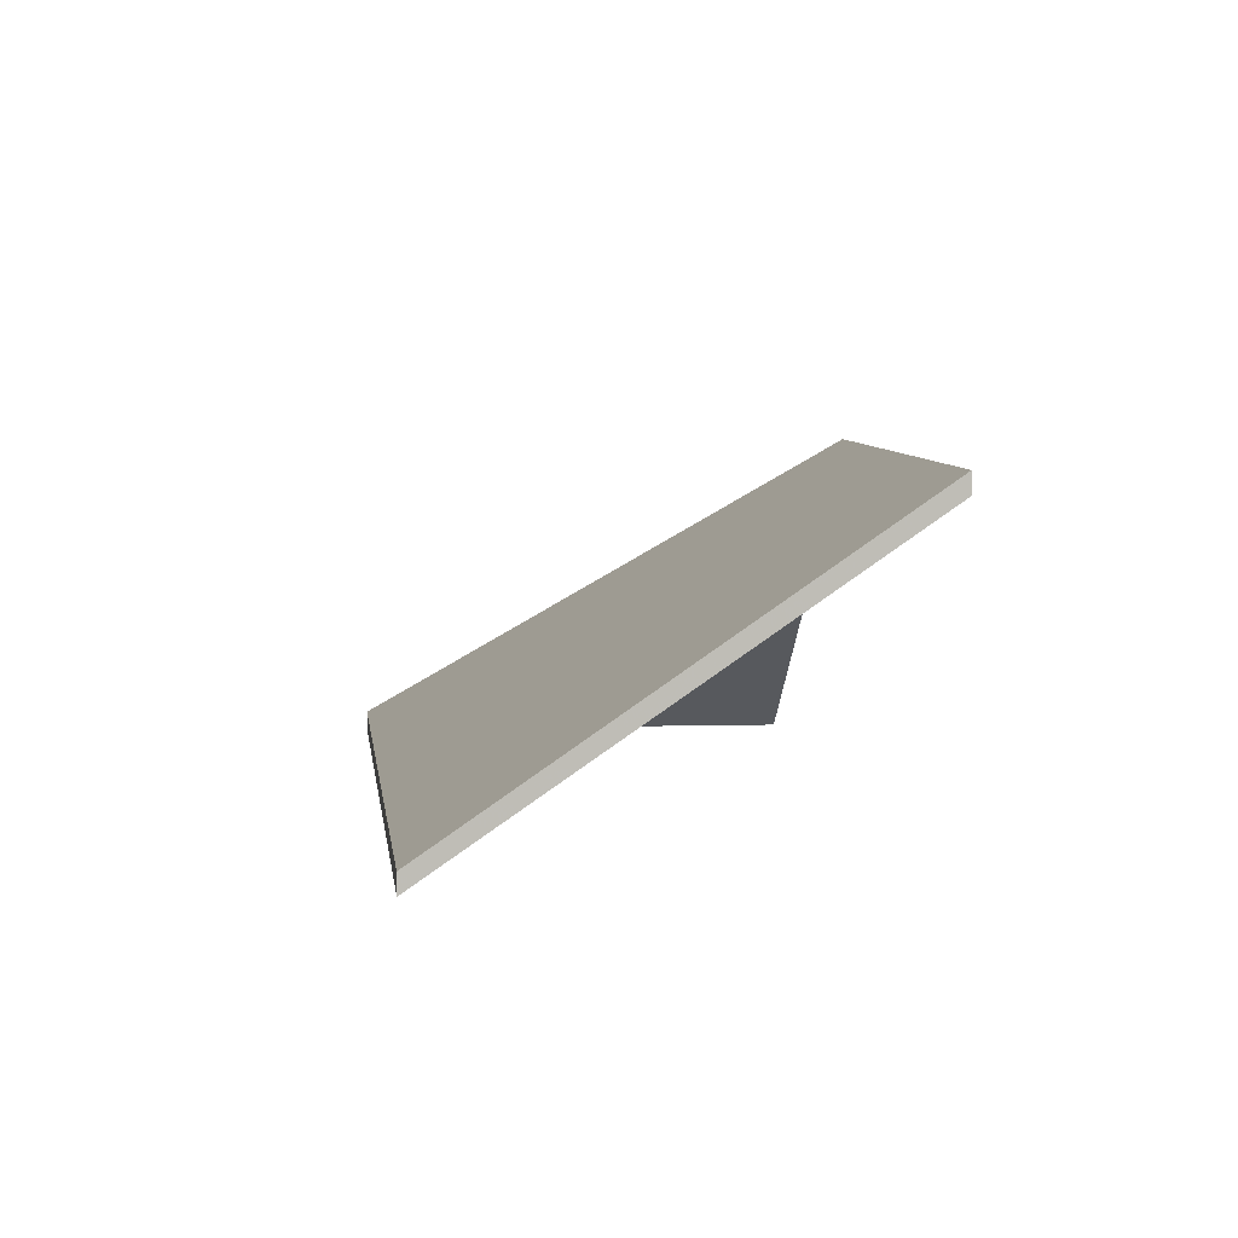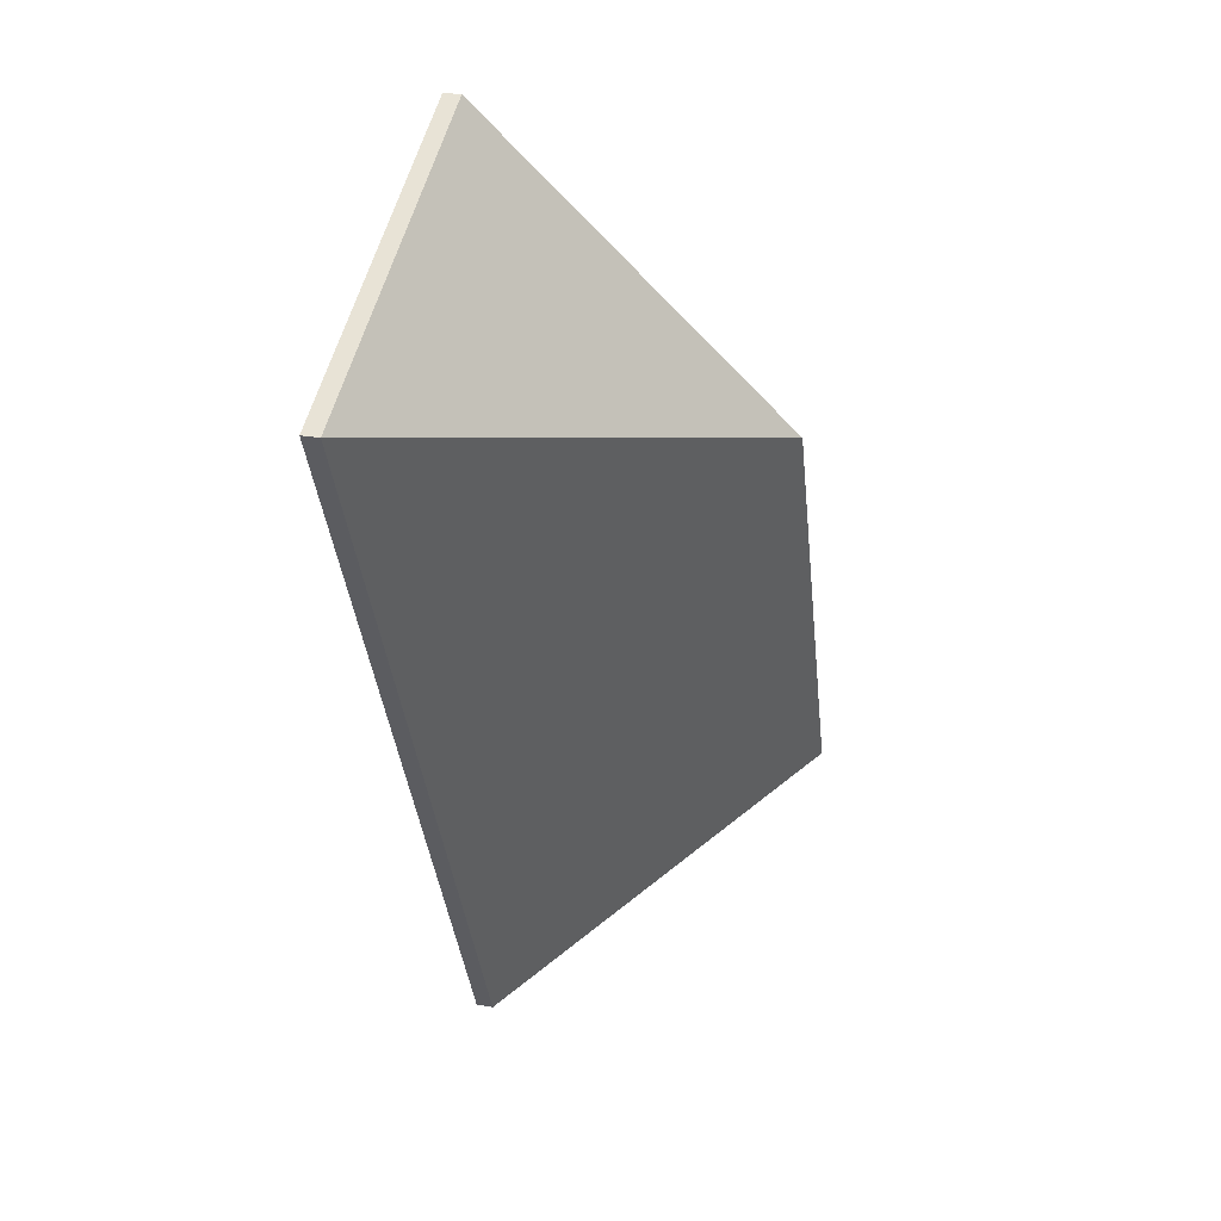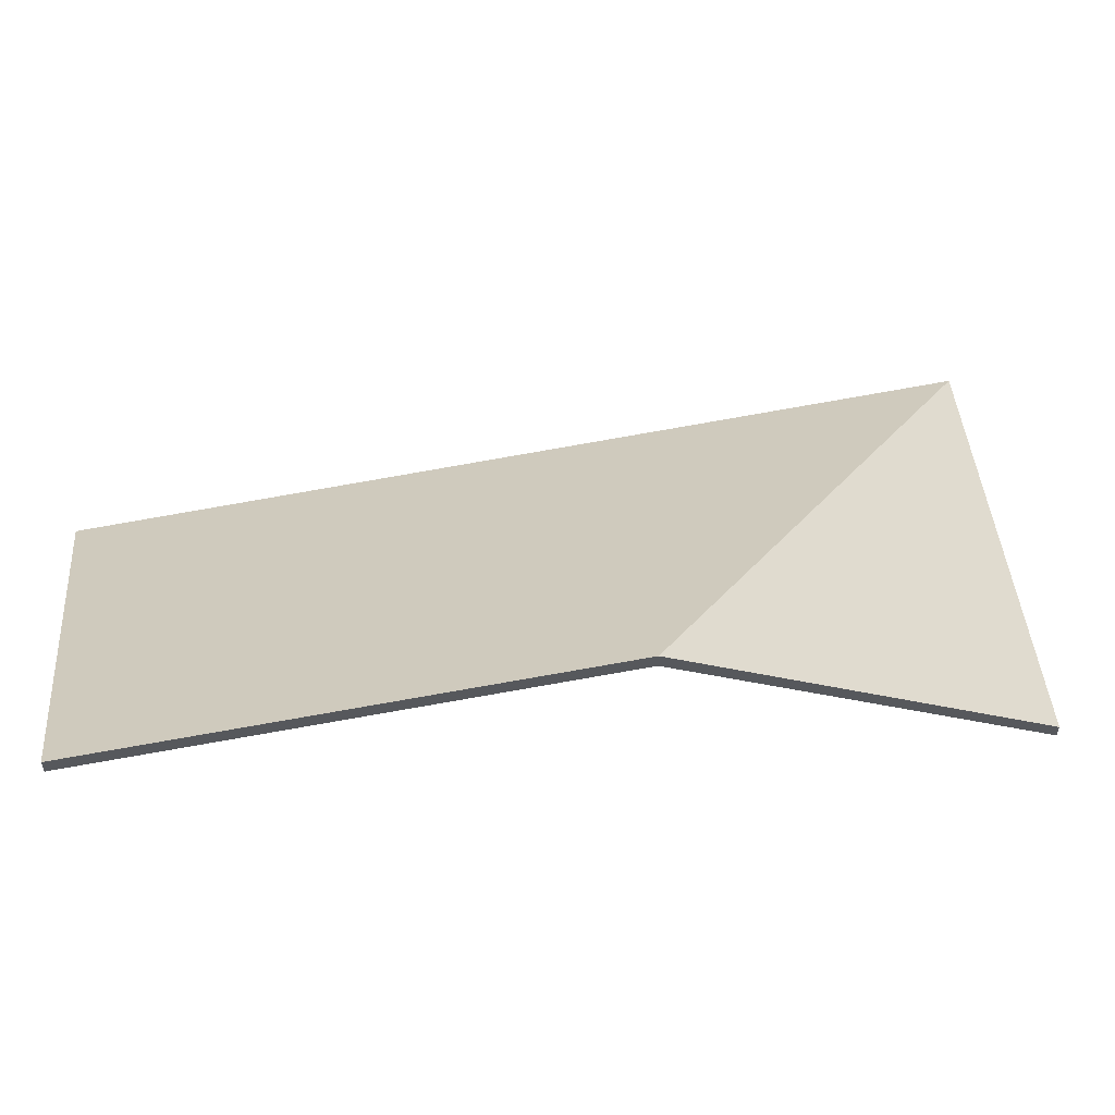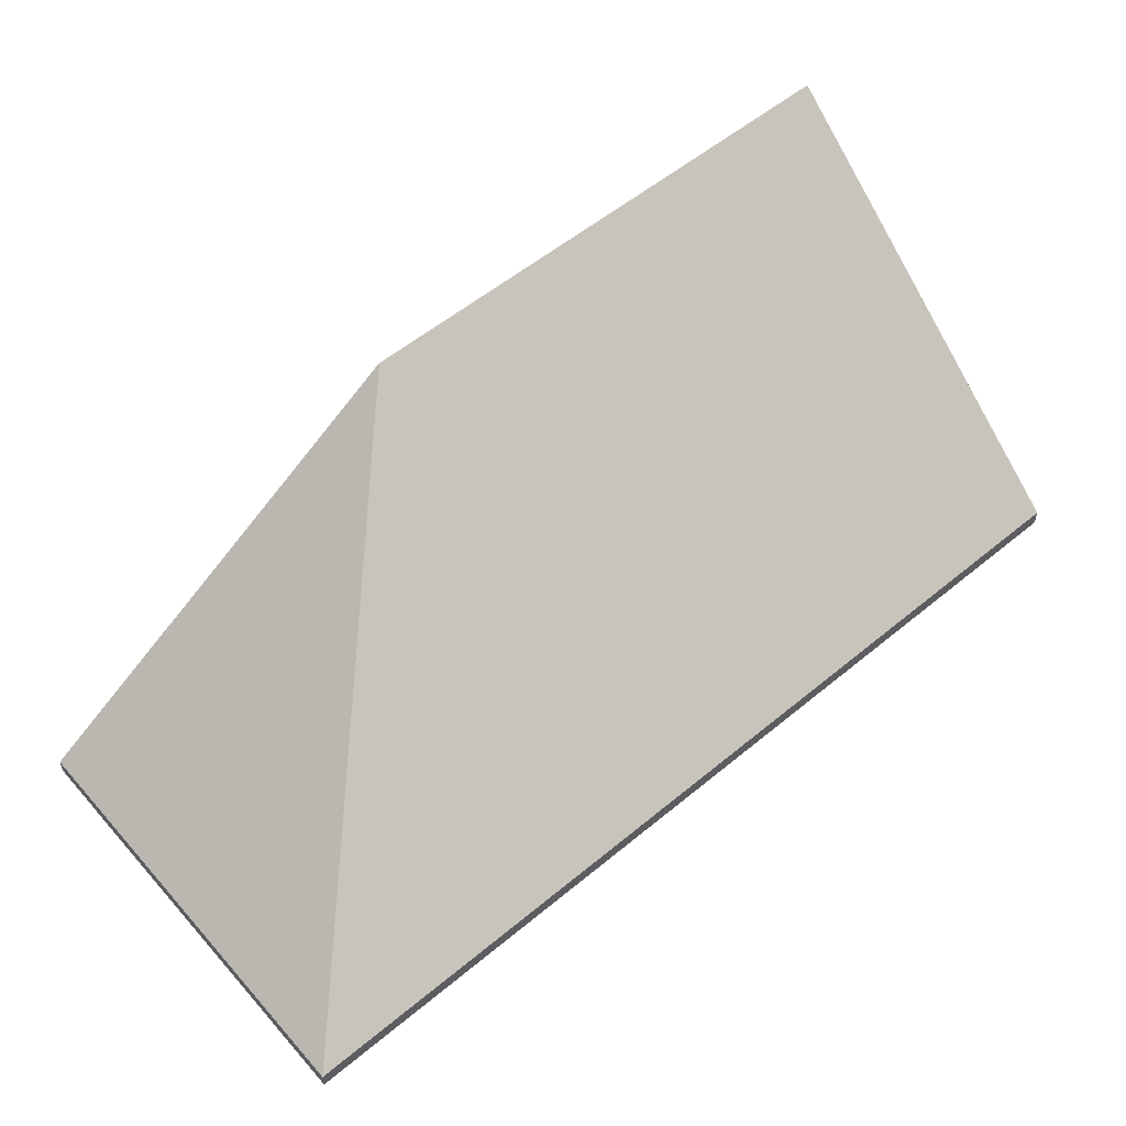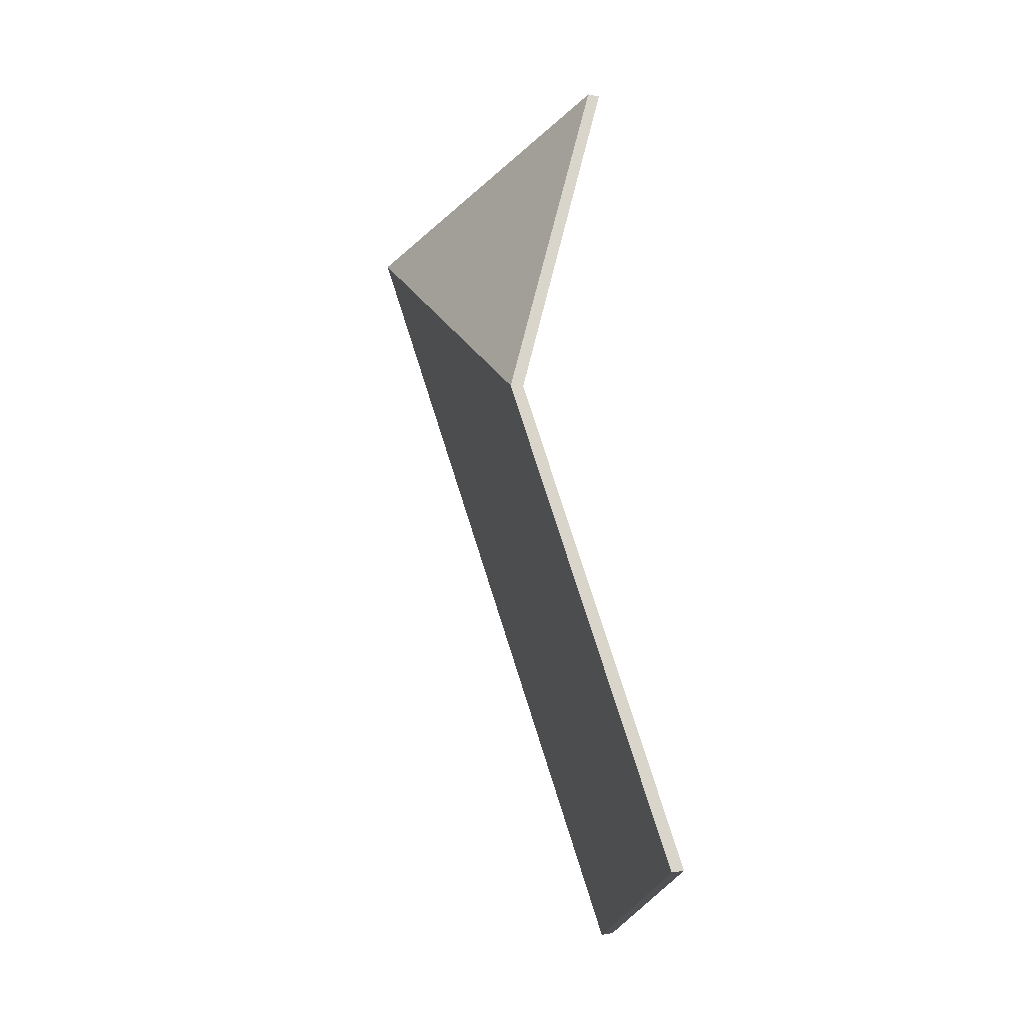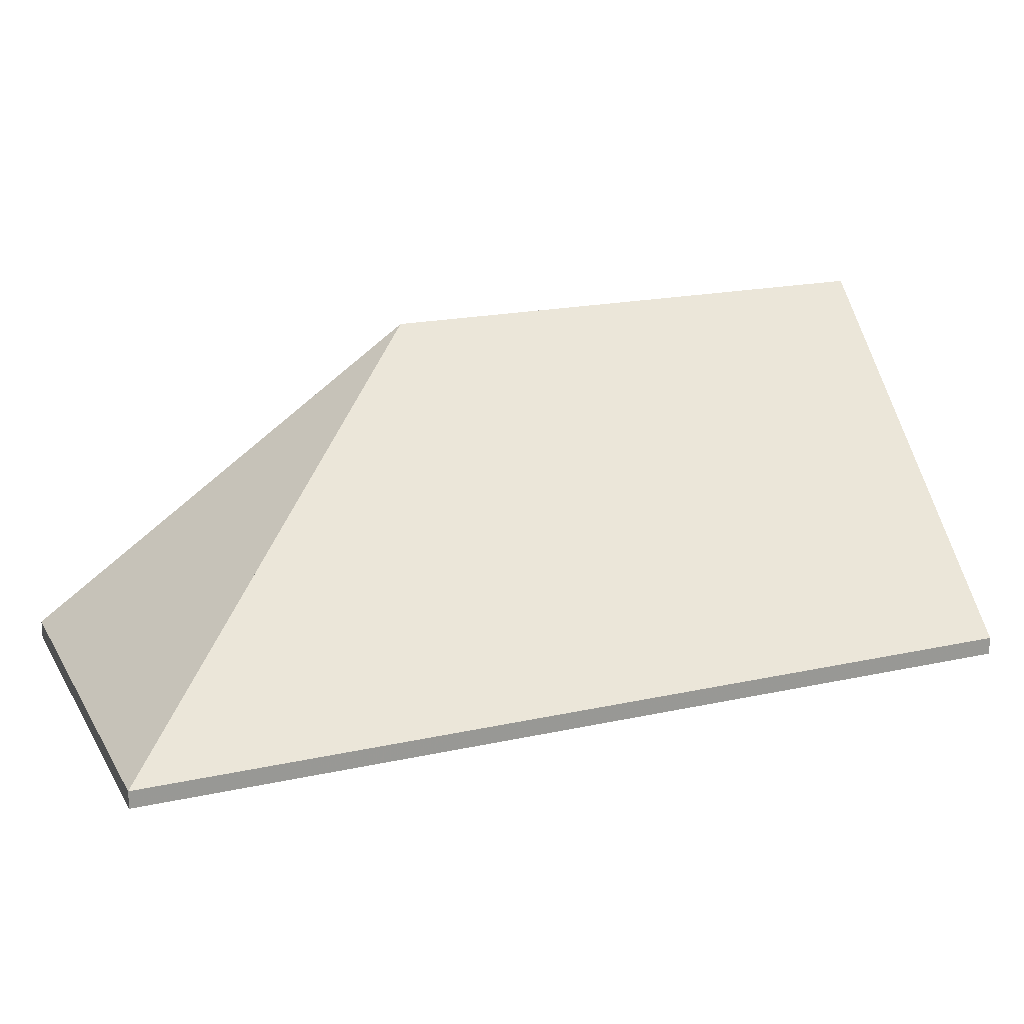
<metadata>
{"format":"obj","ext":"obj","renderer":"f3d","projection":"perspective","resolution":1024,"background":"white","views":[{"elev":5.2,"azim":-160.5,"up":"+Y"},{"elev":27.2,"azim":105.1,"up":"+Z"},{"elev":59.5,"azim":-75.9,"up":"+Y"},{"elev":58.0,"azim":74.8,"up":"+Y"},{"elev":-0.5,"azim":-132.9,"up":"+Z"},{"elev":21.1,"azim":93.7,"up":"+Y"}]}
</metadata>
<code>
v 2.603 -0.03643 4.2
v 2.672 -0.07249 4.225
v 2.672 -0.07477 4.225
v 2.603 -0.0387 4.2
v 2.624 -0.07249 4.247
v 2.603 -0.03643 4.2
v 2.603 -0.0387 4.2
v 2.624 -0.07477 4.247
v 2.672 -0.07249 4.225
v 2.624 -0.07249 4.247
v 2.624 -0.07477 4.247
v 2.672 -0.07477 4.225
v 2.603 -0.03643 4.2
v 2.624 -0.07249 4.247
v 2.672 -0.07249 4.225
v 2.672 -0.07477 4.225
v 2.624 -0.07477 4.247
v 2.603 -0.0387 4.2
v 2.574 -0.03716 4.138
v 2.621 -0.07249 4.12
v 2.621 -0.07477 4.12
v 2.574 -0.03944 4.138
v 2.603 -0.03643 4.2
v 2.574 -0.03716 4.138
v 2.574 -0.03944 4.138
v 2.603 -0.0387 4.2
v 2.621 -0.07249 4.12
v 2.672 -0.07249 4.225
v 2.672 -0.07477 4.225
v 2.621 -0.07477 4.12
v 2.672 -0.07249 4.225
v 2.603 -0.03643 4.2
v 2.603 -0.0387 4.2
v 2.672 -0.07477 4.225
v 2.574 -0.03716 4.138
v 2.603 -0.03643 4.2
v 2.672 -0.07249 4.225
v 2.621 -0.07249 4.12
v 2.672 -0.07477 4.225
v 2.603 -0.0387 4.2
v 2.574 -0.03944 4.138
v 2.621 -0.07477 4.12
f 1 2 3
f 1 3 4
f 5 6 7
f 5 7 8
f 9 10 11
f 9 11 12
f 13 14 15
f 16 17 18
f 19 20 21
f 19 21 22
f 23 24 25
f 23 25 26
f 27 28 29
f 27 29 30
f 31 32 33
f 31 33 34
f 35 36 37
f 35 37 38
f 39 40 41
f 39 41 42

</code>
